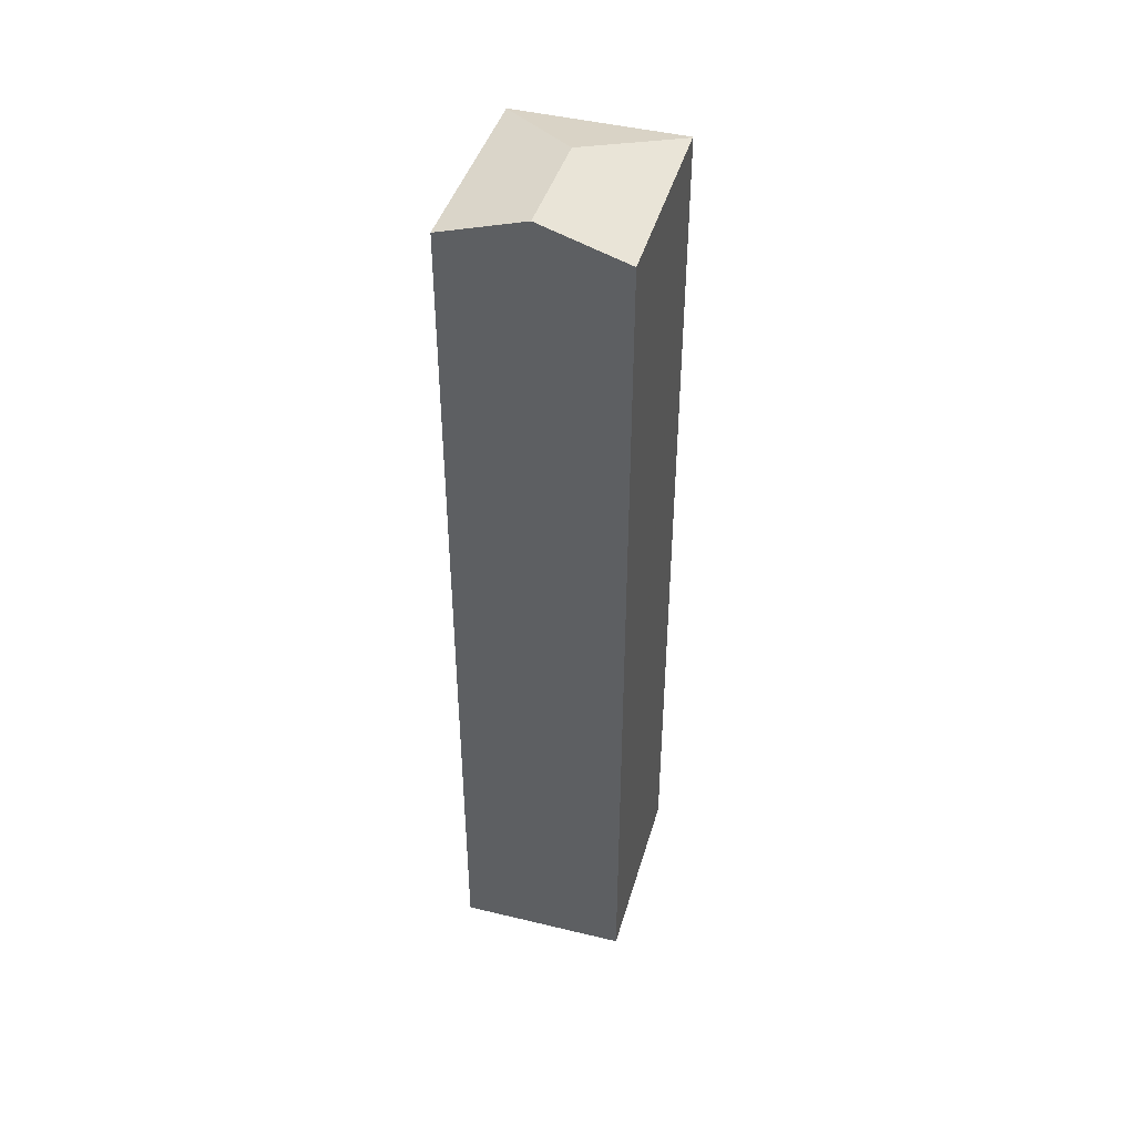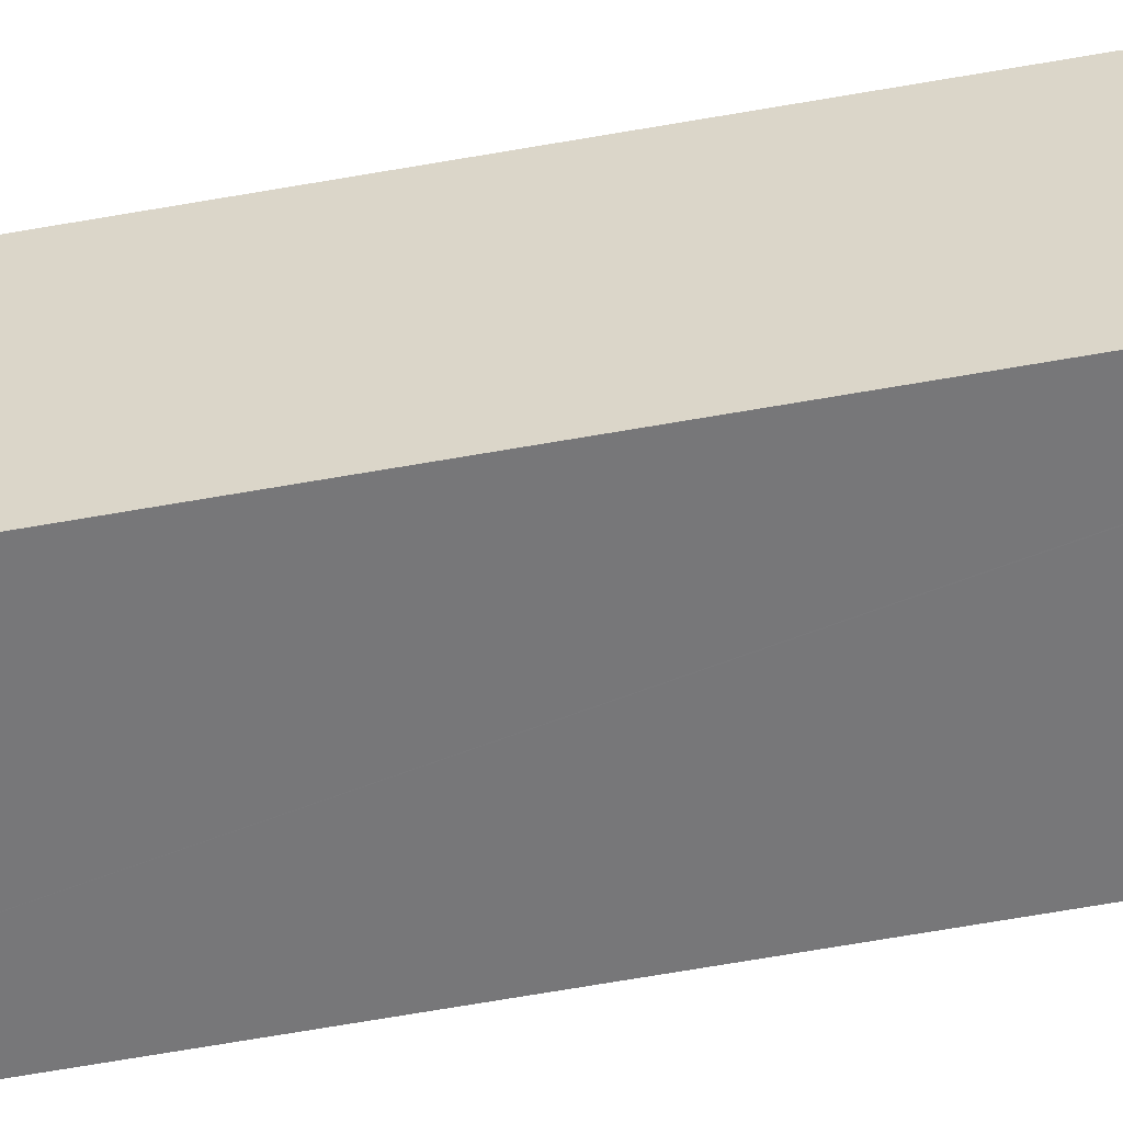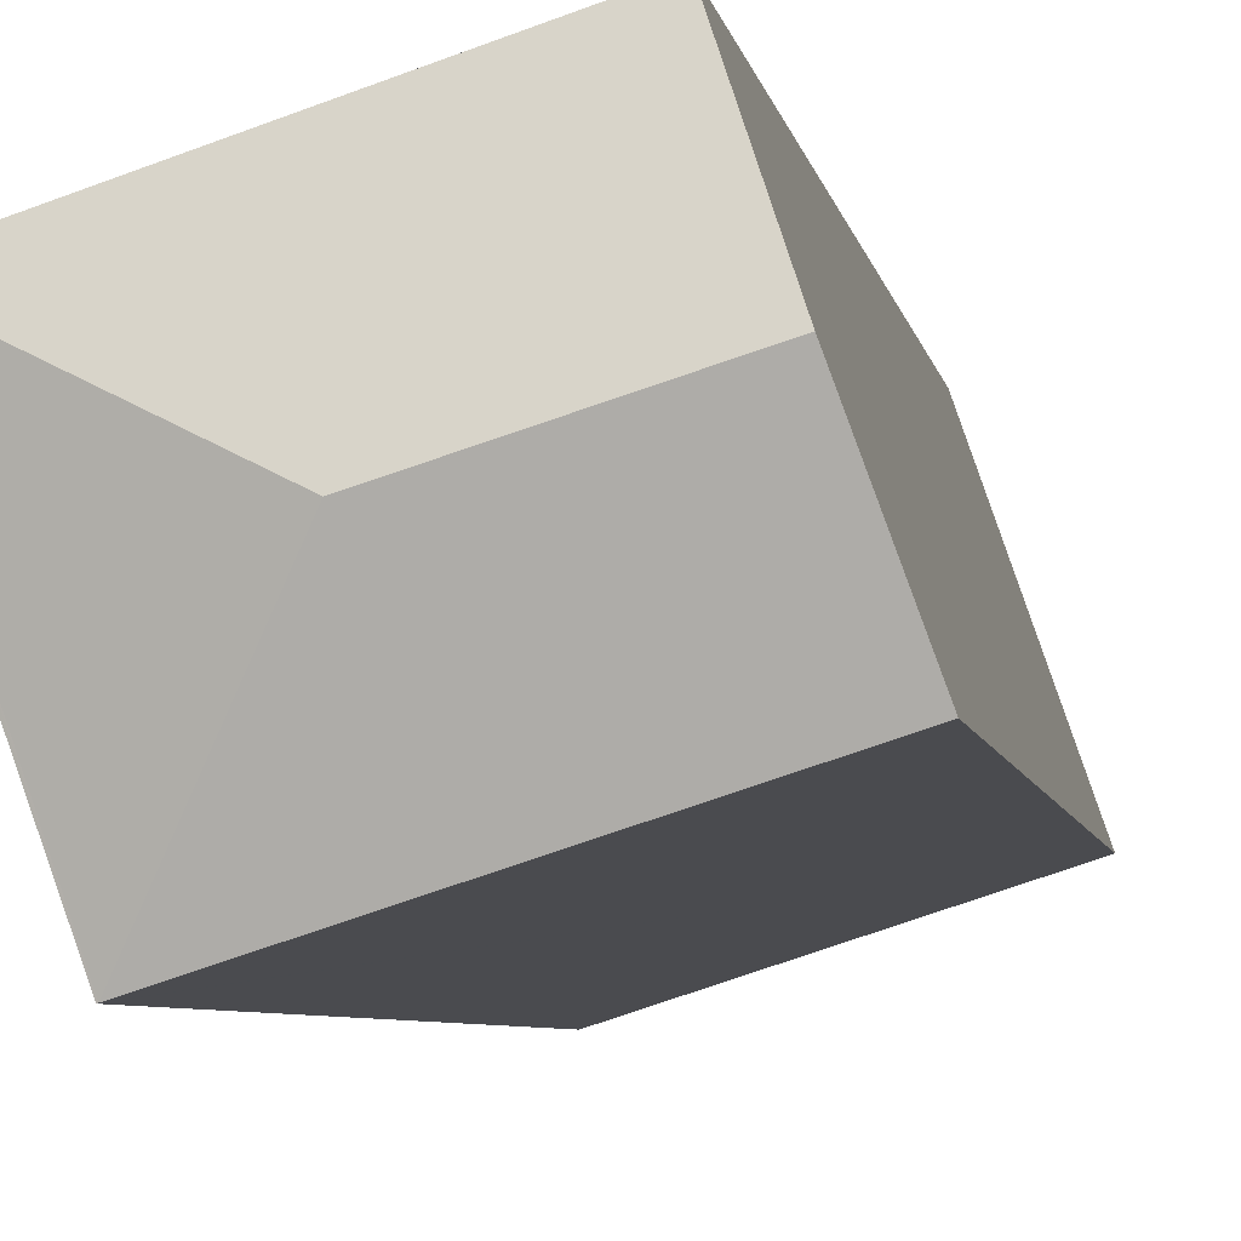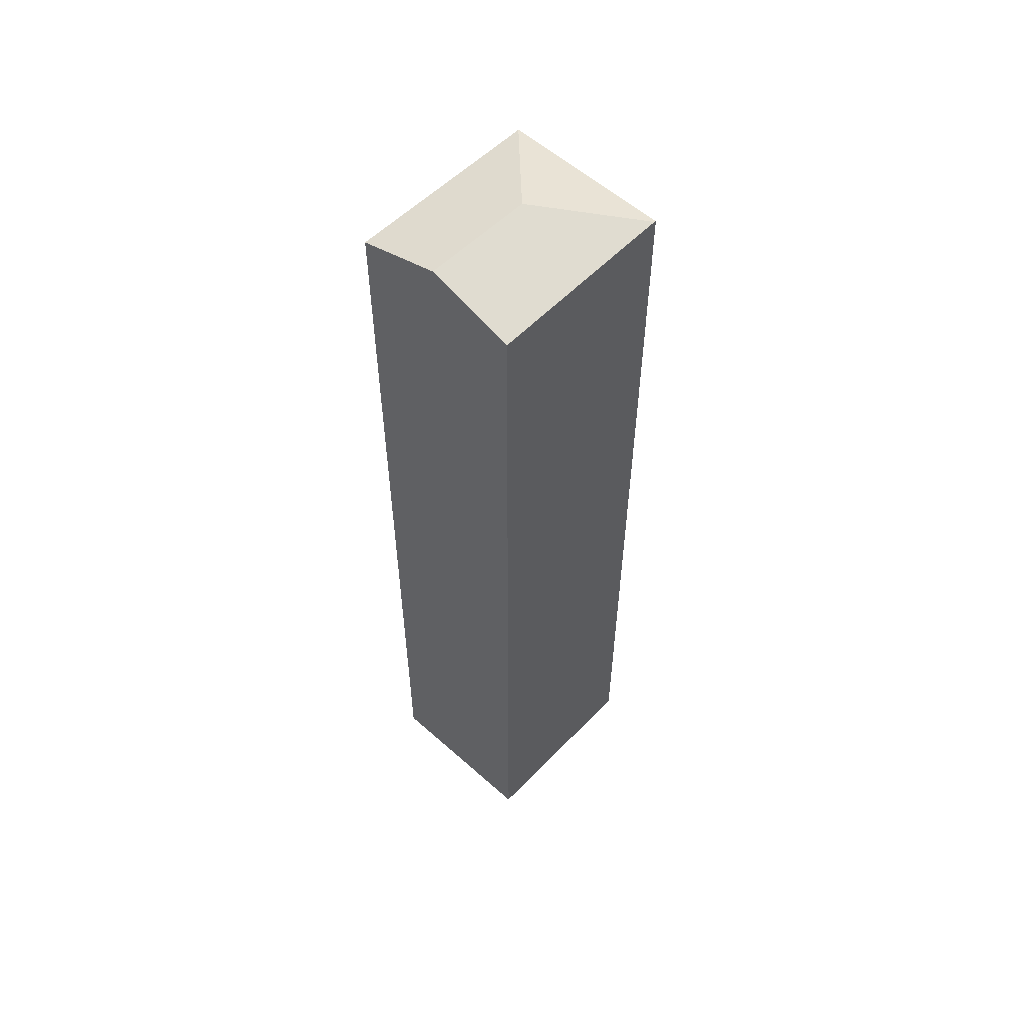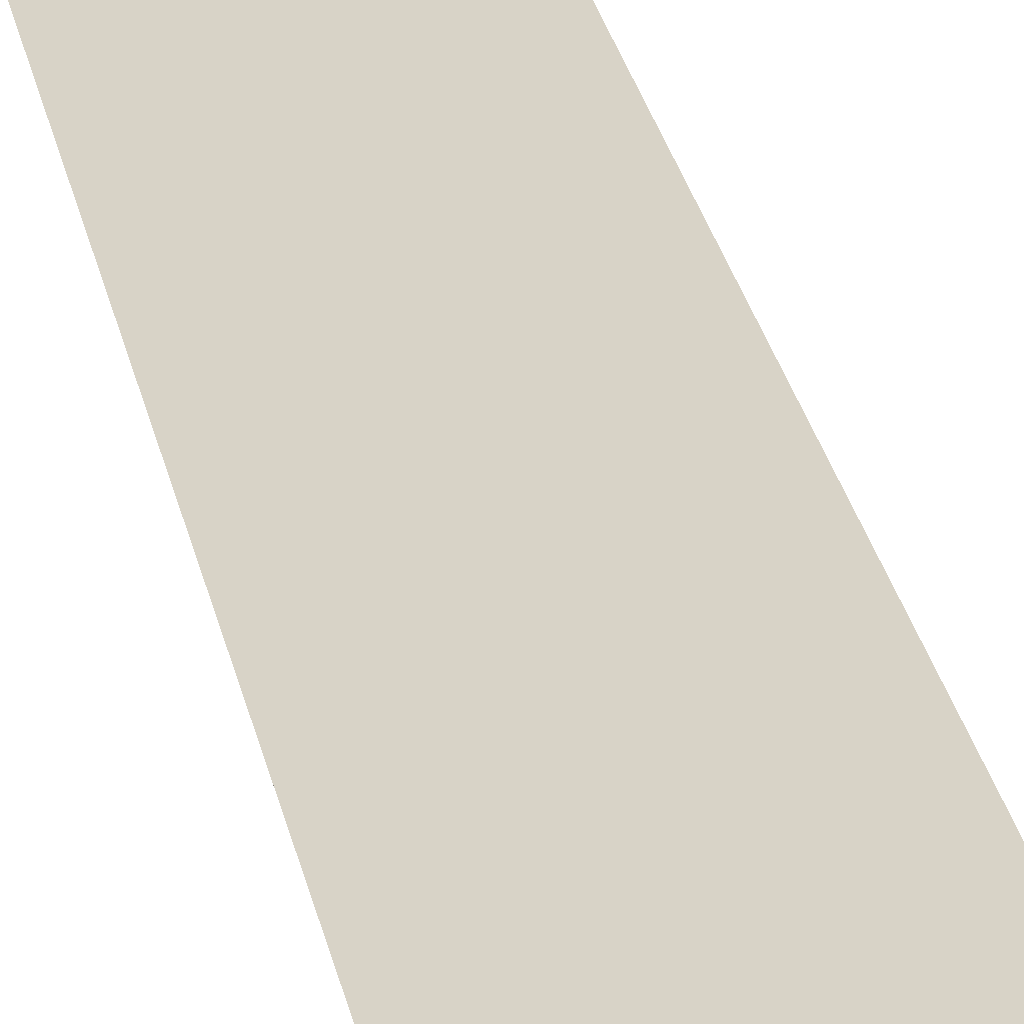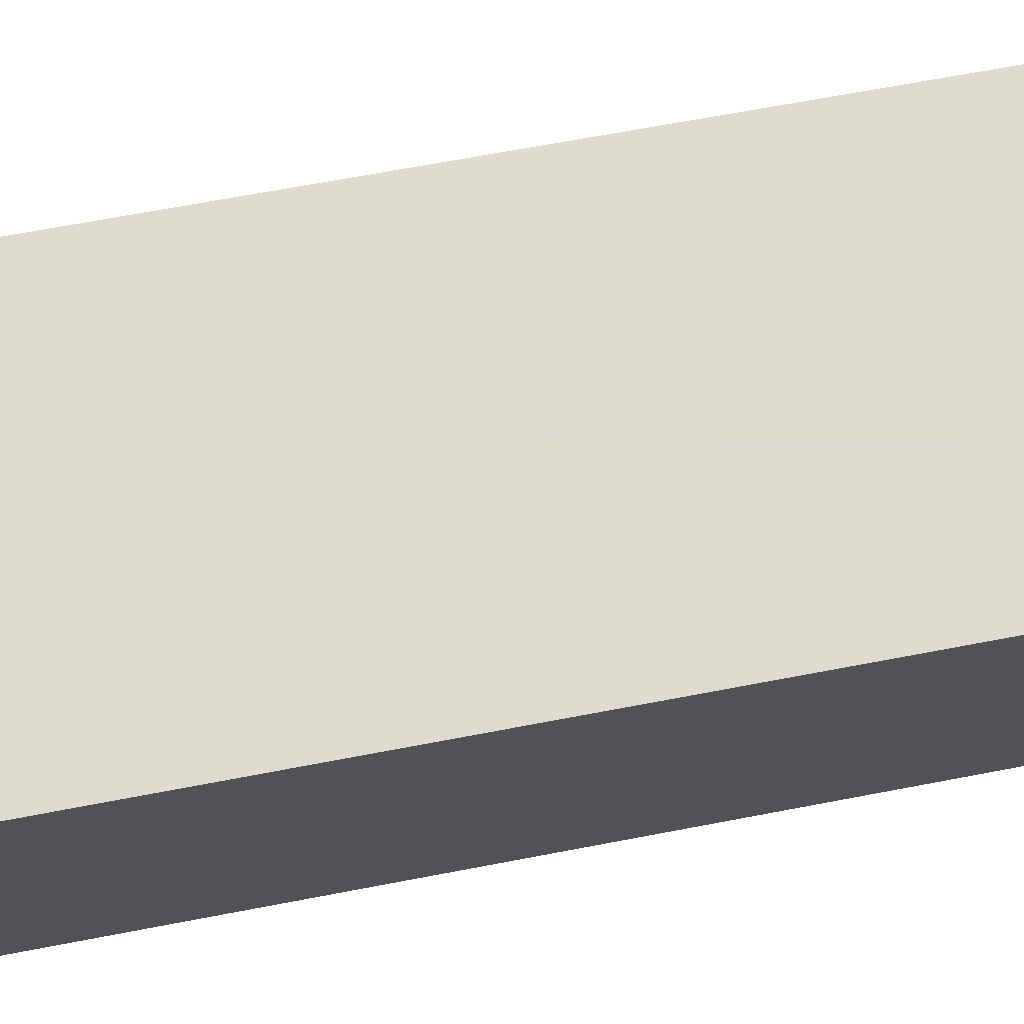
<metadata>
{"format":"obj","ext":"obj","renderer":"f3d","projection":"perspective","resolution":1024,"background":"white","views":[{"elev":44.8,"azim":-54.9,"up":"+Y"},{"elev":-74.8,"azim":99.5,"up":"+Z"},{"elev":-3.7,"azim":-173.9,"up":"+Z"},{"elev":56.5,"azim":-27.7,"up":"+Y"},{"elev":33.9,"azim":166.7,"up":"+Z"},{"elev":52.4,"azim":77.4,"up":"+Z"}]}
</metadata>
<code>
v  5.234 26.1 -1.704
v  6.727 26.13 2.779
v  6.784 26.11 2.759
v  5.218 26.11 -1.699
v  0.798 26.87 2.26
v  0 26.11 1.599e-15
v  3.737 26.87 1.303
v  1.607 26.09 4.554
v  0 0 0
v  1.607 -2.789e-16 4.554
v  0.798 -1.384e-16 2.26
v  6.784 -1.689e-16 2.759
v  6.727 -1.702e-16 2.779
v  5.234 1.043e-16 -1.704
v  5.218 1.04e-16 -1.699
g defaultobject
f 1 2 3
f 2 1 4
f 5 4 6
f 4 5 7
f 7 2 4
f 8 7 5
f 7 8 2
f 6 8 5
f 8 6 9
f 8 9 10
f 10 9 11
f 10 2 8
f 2 10 3
f 3 10 12
f 12 10 13
f 12 1 3
f 1 12 14
f 4 9 6
f 9 4 1
f 9 1 15
f 15 1 14
f 11 13 10
f 13 11 9
f 13 9 15
f 13 15 12
f 12 15 14

</code>
